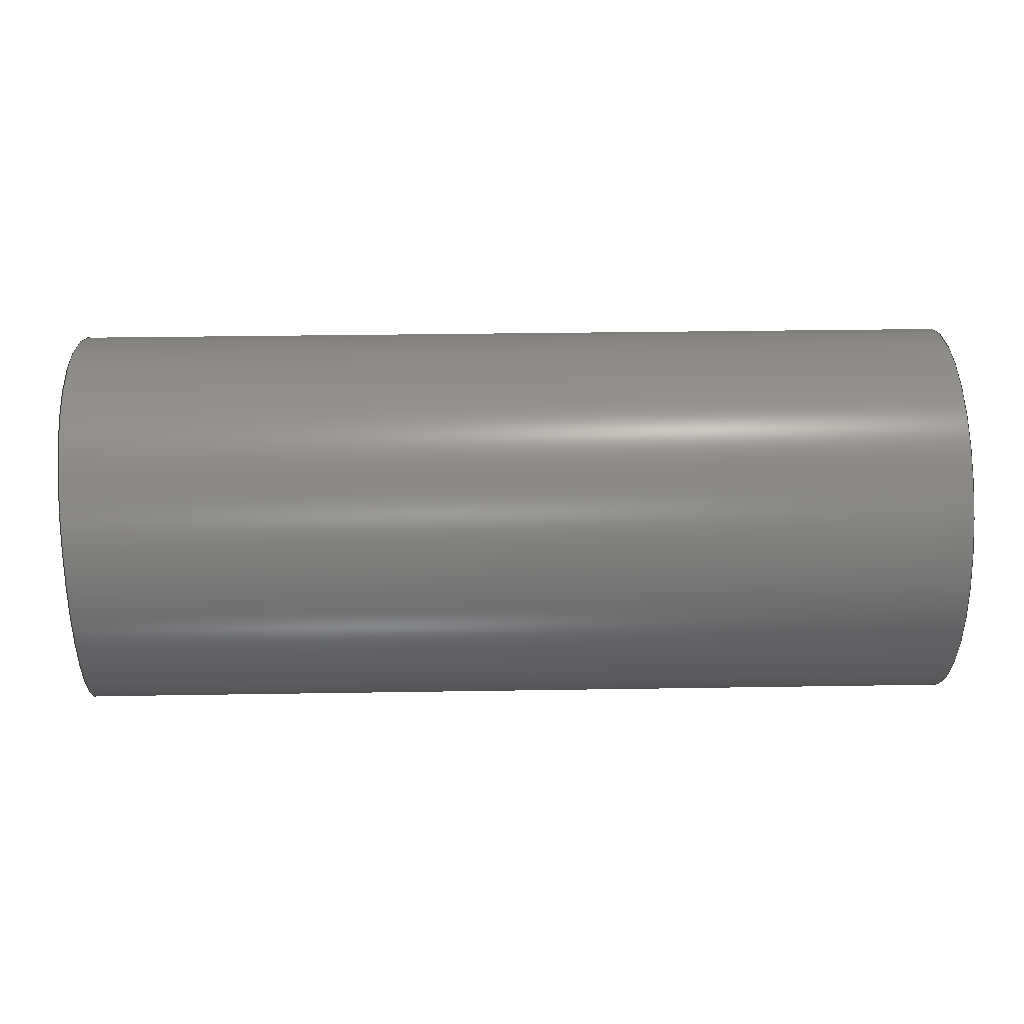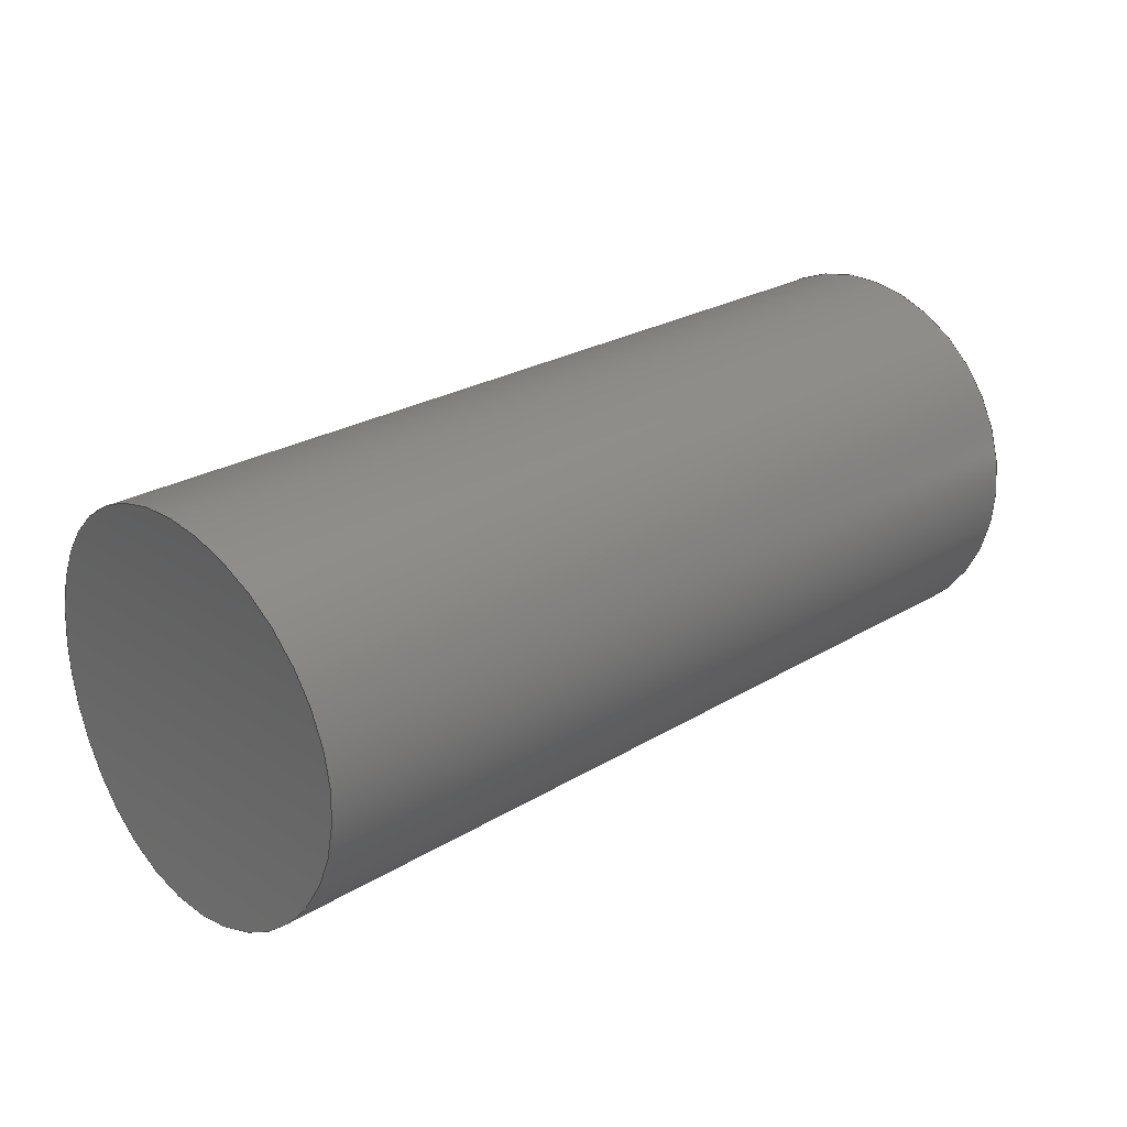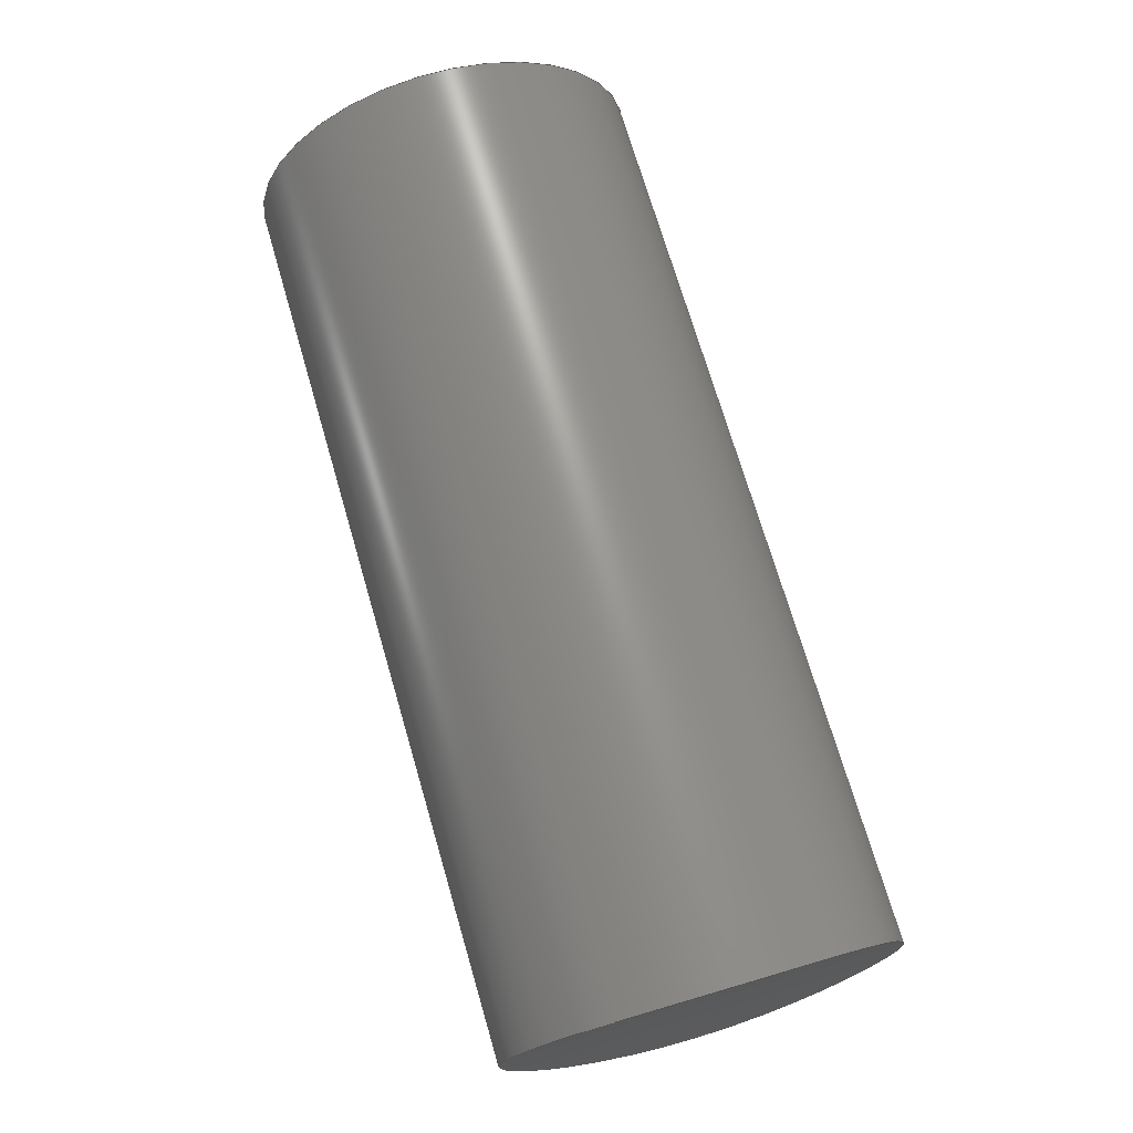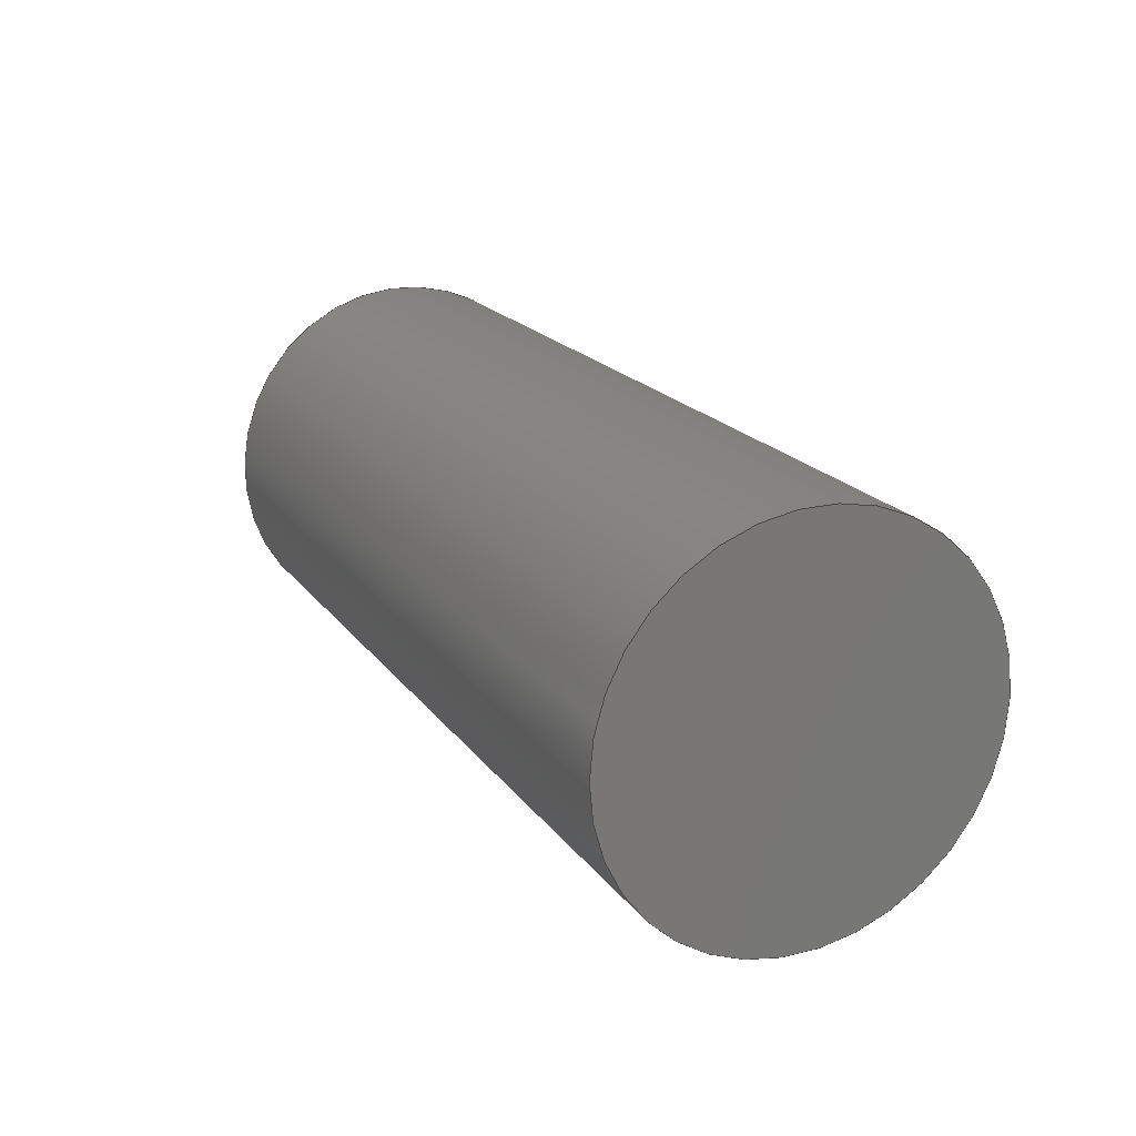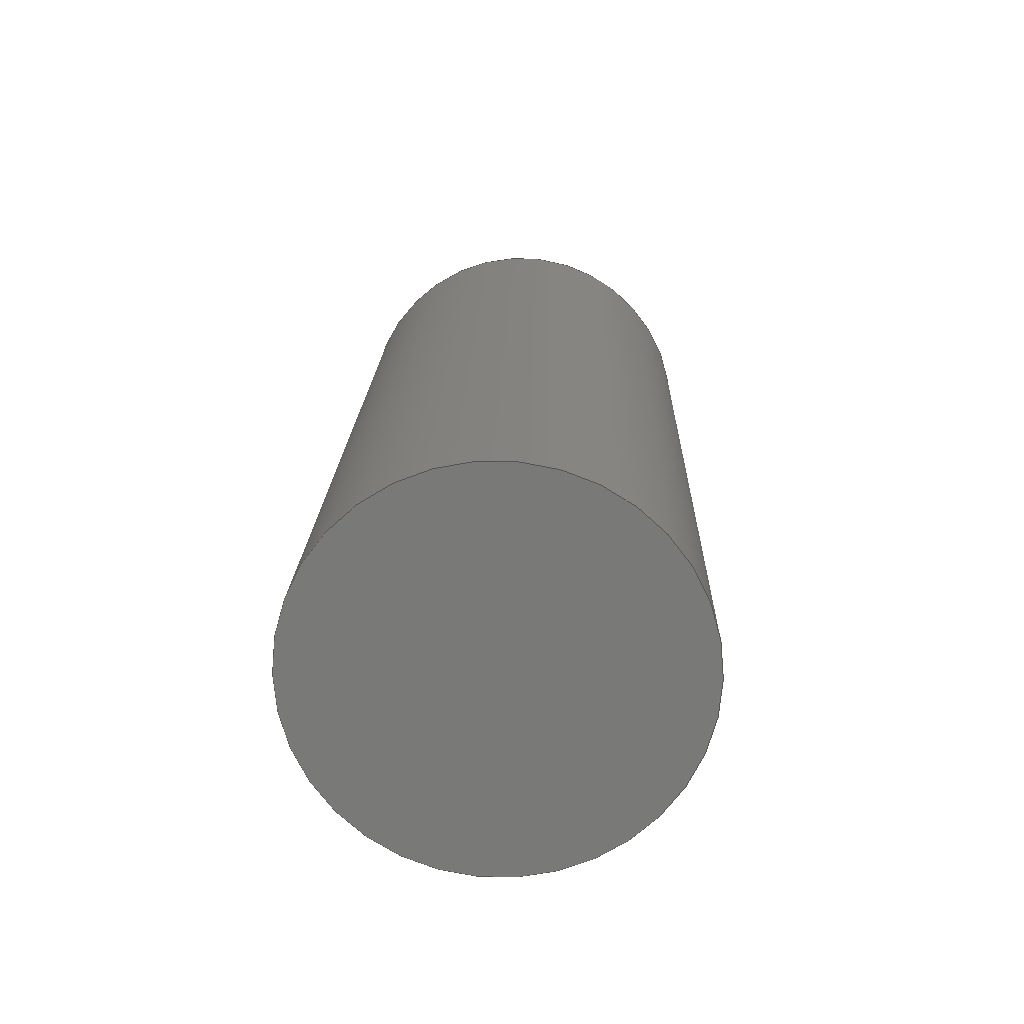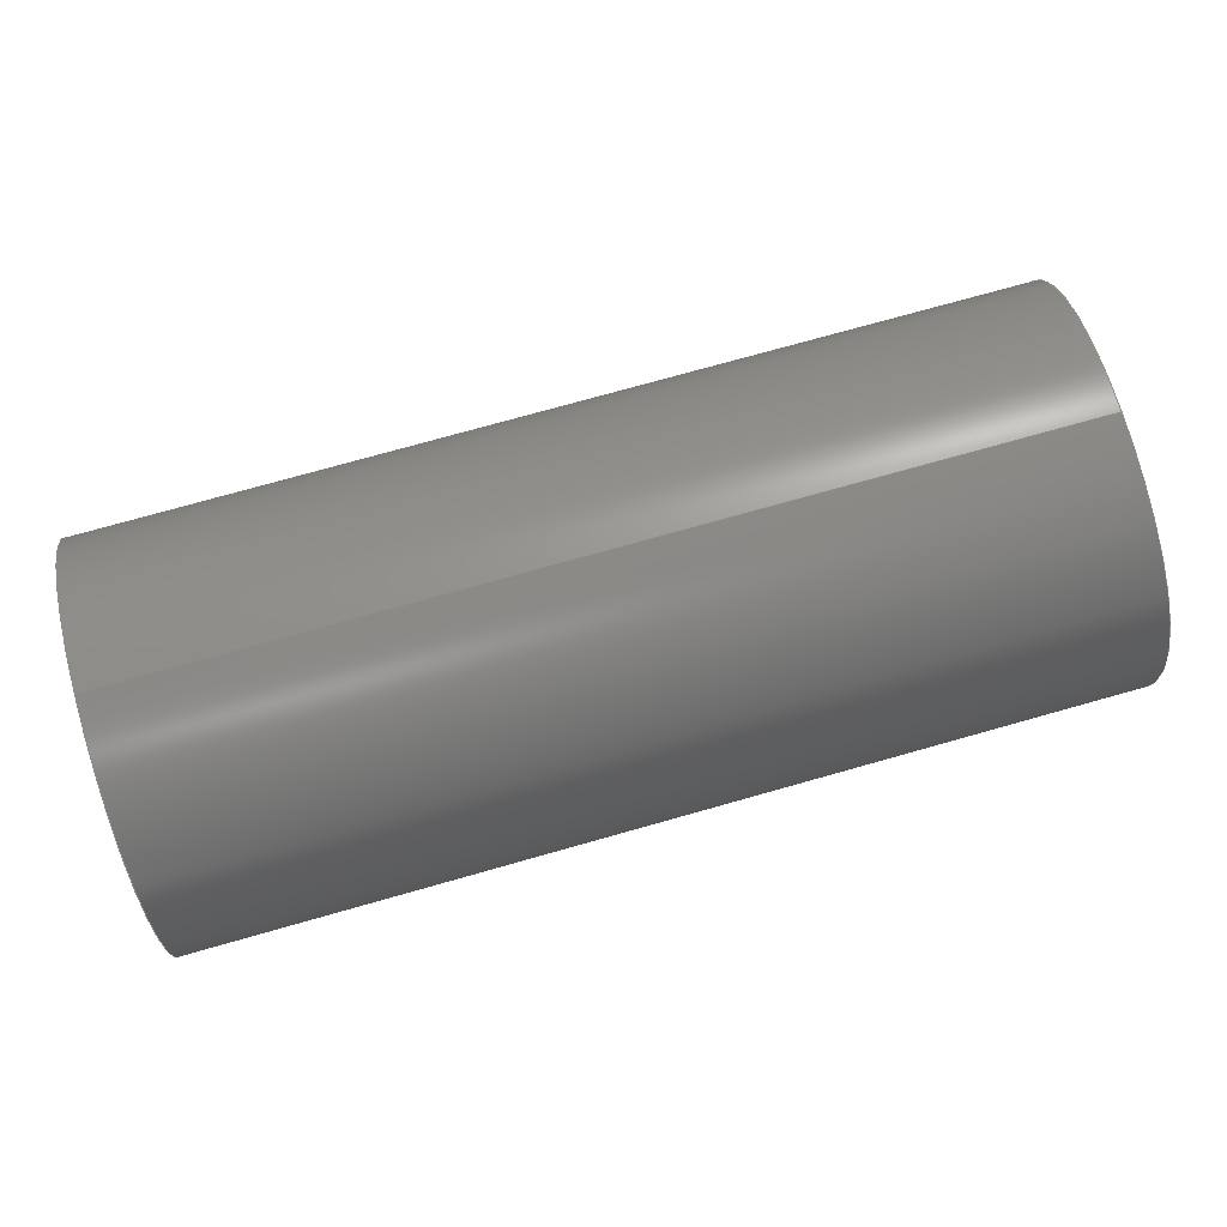
<metadata>
{"format":"step","ext":"step","renderer":"f3d","projection":"perspective","resolution":1024,"background":"white","views":[{"elev":35.3,"azim":178.8,"up":"+Y"},{"elev":25.3,"azim":135.9,"up":"+Y"},{"elev":71.6,"azim":73.7,"up":"+Y"},{"elev":19.2,"azim":-115.0,"up":"+Y"},{"elev":18.2,"azim":-88.4,"up":"+Y"},{"elev":74.1,"azim":-15.8,"up":"+Z"}]}
</metadata>
<code>
ISO-10303-21;
DATA;
#1=SHAPE_REPRESENTATION_RELATIONSHIP('','',#64,#2);
#2=ADVANCED_BREP_SHAPE_REPRESENTATION('',(#62),#129);
#3=ORIENTED_CLOSED_SHELL('',*,#53,.F.);
#4=PLANE('',#69);
#5=PLANE('',#70);
#6=PLANE('',#72);
#7=CIRCLE('',#68,0.01111);
#8=CIRCLE('',#71,0.01022);
#9=CIRCLE('',#73,0.01022);
#10=ORIENTED_EDGE('',*,*,#18,.F.);
#11=ORIENTED_EDGE('',*,*,#18,.T.);
#12=ORIENTED_EDGE('',*,*,#19,.T.);
#13=ORIENTED_EDGE('',*,*,#19,.F.);
#14=ORIENTED_EDGE('',*,*,#20,.T.);
#15=ORIENTED_EDGE('',*,*,#21,.F.);
#16=ORIENTED_EDGE('',*,*,#20,.F.);
#17=ORIENTED_EDGE('',*,*,#21,.T.);
#18=EDGE_CURVE('',#22,#22,#26,.T.);
#19=EDGE_CURVE('',#23,#23,#7,.T.);
#20=EDGE_CURVE('',#24,#24,#8,.T.);
#21=EDGE_CURVE('',#25,#25,#9,.T.);
#22=VERTEX_POINT('',#116);
#23=VERTEX_POINT('',#119);
#24=VERTEX_POINT('',#123);
#25=VERTEX_POINT('',#126);
#26=B_SPLINE_CURVE_WITH_KNOTS('',3,(#97,#98,#99,#100,#101,#102,#103,
#104,#105,#106,#107,#108,#109,#110,#111,#112,#113,#114,#115),
 .UNSPECIFIED.,.T.,.F.,(1,1,1,1,1,1,1,1,1,1,1,1,1,1,1,1,1,1,1,1,1,1,1),
(-0.01304,-0.00869,-0.004345,1.146e-18,
0.004345,0.00869,0.01304,0.01738,
0.02173,0.02607,0.03042,0.03476,
0.03911,0.04345,0.0478,0.05214,
0.05649,0.06083,0.06518,0.06952,
0.07387,0.07821,0.08256),.UNSPECIFIED.);
#27=EDGE_LOOP('',(#10));
#28=EDGE_LOOP('',(#11));
#29=EDGE_LOOP('',(#12));
#30=EDGE_LOOP('',(#13));
#31=EDGE_LOOP('',(#14));
#32=EDGE_LOOP('',(#15));
#33=EDGE_LOOP('',(#16));
#34=EDGE_LOOP('',(#17));
#35=FACE_BOUND('',#27,.T.);
#36=FACE_BOUND('',#28,.T.);
#37=FACE_BOUND('',#29,.T.);
#38=FACE_BOUND('',#30,.T.);
#39=FACE_BOUND('',#31,.T.);
#40=FACE_BOUND('',#32,.T.);
#41=FACE_BOUND('',#33,.T.);
#42=FACE_BOUND('',#34,.T.);
#43=CYLINDRICAL_SURFACE('',#66,0.108);
#44=CYLINDRICAL_SURFACE('',#67,0.01111);
#45=CYLINDRICAL_SURFACE('',#74,0.01022);
#46=ADVANCED_FACE('',(#35),#43,.F.);
#47=ADVANCED_FACE('',(#36,#37),#44,.T.);
#48=ADVANCED_FACE('',(#38),#4,.F.);
#49=ADVANCED_FACE('',(#39),#5,.T.);
#50=ADVANCED_FACE('',(#40),#6,.F.);
#51=ADVANCED_FACE('',(#41,#42),#45,.F.);
#52=CLOSED_SHELL('',(#46,#47,#48));
#53=CLOSED_SHELL('',(#49,#50,#51));
#54=STYLED_ITEM('',(#55),#62);
#55=PRESENTATION_STYLE_ASSIGNMENT((#56));
#56=SURFACE_STYLE_USAGE(.BOTH.,#57);
#57=SURFACE_SIDE_STYLE('',(#58));
#58=SURFACE_STYLE_FILL_AREA(#59);
#59=FILL_AREA_STYLE('',(#60));
#60=FILL_AREA_STYLE_COLOUR('',#61);
#61=COLOUR_RGB('',0.9725,0.5294,0.003922);
#62=BREP_WITH_VOIDS('dt_d2_shell',#52,(#3));
#63=SHAPE_DEFINITION_REPRESENTATION(#134,#64);
#64=SHAPE_REPRESENTATION('dt_d2_shell',(#65),#129);
#65=AXIS2_PLACEMENT_3D('',#95,#75,#76);
#66=AXIS2_PLACEMENT_3D('',#96,#77,#78);
#67=AXIS2_PLACEMENT_3D('',#117,#79,#80);
#68=AXIS2_PLACEMENT_3D('',#118,#81,#82);
#69=AXIS2_PLACEMENT_3D('',#120,#83,#84);
#70=AXIS2_PLACEMENT_3D('',#121,#85,#86);
#71=AXIS2_PLACEMENT_3D('',#122,#87,#88);
#72=AXIS2_PLACEMENT_3D('',#124,#89,#90);
#73=AXIS2_PLACEMENT_3D('',#125,#91,#92);
#74=AXIS2_PLACEMENT_3D('',#127,#93,#94);
#75=DIRECTION('',(0,0,1));
#76=DIRECTION('',(1,0,0));
#77=DIRECTION('',(0,0,-1));
#78=DIRECTION('',(-1,0,0));
#79=DIRECTION('',(-1,0,0));
#80=DIRECTION('',(0,0,1));
#81=DIRECTION('',(1,0,0));
#82=DIRECTION('',(0,0,-1));
#83=DIRECTION('',(1,0,0));
#84=DIRECTION('',(0,1,0));
#85=DIRECTION('',(1,0,0));
#86=DIRECTION('',(0,1,0));
#87=DIRECTION('',(1,0,0));
#88=DIRECTION('',(0,0,-1));
#89=DIRECTION('',(1,0,0));
#90=DIRECTION('',(0,1,0));
#91=DIRECTION('',(1,0,0));
#92=DIRECTION('',(0,0,-1));
#93=DIRECTION('',(-1,0,0));
#94=DIRECTION('',(0,0,1));
#95=CARTESIAN_POINT('',(0,0,0));
#96=CARTESIAN_POINT('',(0,0,0.1264));
#97=CARTESIAN_POINT('',(-0.1079,-0.004383,-0.0531));
#98=CARTESIAN_POINT('',(-0.108,3.613e-06,-0.05222));
#99=CARTESIAN_POINT('',(-0.1079,0.004368,-0.0531));
#100=CARTESIAN_POINT('',(-0.1077,0.008063,-0.05557));
#101=CARTESIAN_POINT('',(-0.1074,0.01053,-0.05926));
#102=CARTESIAN_POINT('',(-0.1073,0.0114,-0.06362));
#103=CARTESIAN_POINT('',(-0.1074,0.01054,-0.06798));
#104=CARTESIAN_POINT('',(-0.1077,0.008066,-0.07169));
#105=CARTESIAN_POINT('',(-0.1079,0.004367,-0.07416));
#106=CARTESIAN_POINT('',(-0.108,3.973e-06,-0.07503));
#107=CARTESIAN_POINT('',(-0.1079,-0.004359,-0.07416));
#108=CARTESIAN_POINT('',(-0.1077,-0.008054,-0.0717));
#109=CARTESIAN_POINT('',(-0.1074,-0.01053,-0.06801));
#110=CARTESIAN_POINT('',(-0.1073,-0.0114,-0.06364));
#111=CARTESIAN_POINT('',(-0.1074,-0.01054,-0.05927));
#112=CARTESIAN_POINT('',(-0.1077,-0.008066,-0.05557));
#113=CARTESIAN_POINT('',(-0.1079,-0.004383,-0.0531));
#114=CARTESIAN_POINT('',(-0.108,3.613e-06,-0.05222));
#115=CARTESIAN_POINT('',(-0.1079,0.004368,-0.0531));
#116=CARTESIAN_POINT('',(-0.108,-1.18e-18,-0.05251));
#117=CARTESIAN_POINT('',(0.188,0,-0.06363));
#118=CARTESIAN_POINT('',(-0.1594,0,-0.06363));
#119=CARTESIAN_POINT('',(-0.1594,0,-0.07474));
#120=CARTESIAN_POINT('',(-0.1594,0,-0.06363));
#121=CARTESIAN_POINT('',(-0.1575,0,-0.06363));
#122=CARTESIAN_POINT('',(-0.1575,0,-0.06363));
#123=CARTESIAN_POINT('',(-0.1575,0,-0.07385));
#124=CARTESIAN_POINT('',(-0.1099,0,-0.06363));
#125=CARTESIAN_POINT('',(-0.1099,0,-0.06363));
#126=CARTESIAN_POINT('',(-0.1099,0,-0.07385));
#127=CARTESIAN_POINT('',(-0.1099,0,-0.06363));
#128=MECHANICAL_DESIGN_GEOMETRIC_PRESENTATION_REPRESENTATION('',(#54),#129);
#129=(
GEOMETRIC_REPRESENTATION_CONTEXT(3)
GLOBAL_UNCERTAINTY_ASSIGNED_CONTEXT((#130))
GLOBAL_UNIT_ASSIGNED_CONTEXT((#133,#132,#131))
REPRESENTATION_CONTEXT('dt_d2_shell','TOP_LEVEL_ASSEMBLY_PART')
);
#130=UNCERTAINTY_MEASURE_WITH_UNIT(LENGTH_MEASURE(5e-06),#133,
'DISTANCE_ACCURACY_VALUE','Maximum Tolerance applied to model');
#131=(
NAMED_UNIT(*)
SI_UNIT($,.STERADIAN.)
SOLID_ANGLE_UNIT()
);
#132=(
NAMED_UNIT(*)
PLANE_ANGLE_UNIT()
SI_UNIT($,.RADIAN.)
);
#133=(
LENGTH_UNIT()
NAMED_UNIT(*)
SI_UNIT($,.METRE.)
);
#134=PRODUCT_DEFINITION_SHAPE('','',#135);
#135=PRODUCT_DEFINITION('','',#137,#136);
#136=PRODUCT_DEFINITION_CONTEXT('',#143,'design');
#137=PRODUCT_DEFINITION_FORMATION_WITH_SPECIFIED_SOURCE('','',#139,
 .NOT_KNOWN.);
#138=PRODUCT_RELATED_PRODUCT_CATEGORY('','',(#139));
#139=PRODUCT('dt_d2_shell','dt_d2_shell','dt_d2_shell',(#141));
#140=PRODUCT_CATEGORY('','');
#141=PRODUCT_CONTEXT('',#143,'mechanical');
#142=APPLICATION_PROTOCOL_DEFINITION('international standard',
'ap242_managed_model_based_3d_engineering',2011,#143);
#143=APPLICATION_CONTEXT('managed model based 3d engineering');
ENDSEC;
END-ISO-10303-21;

</code>
